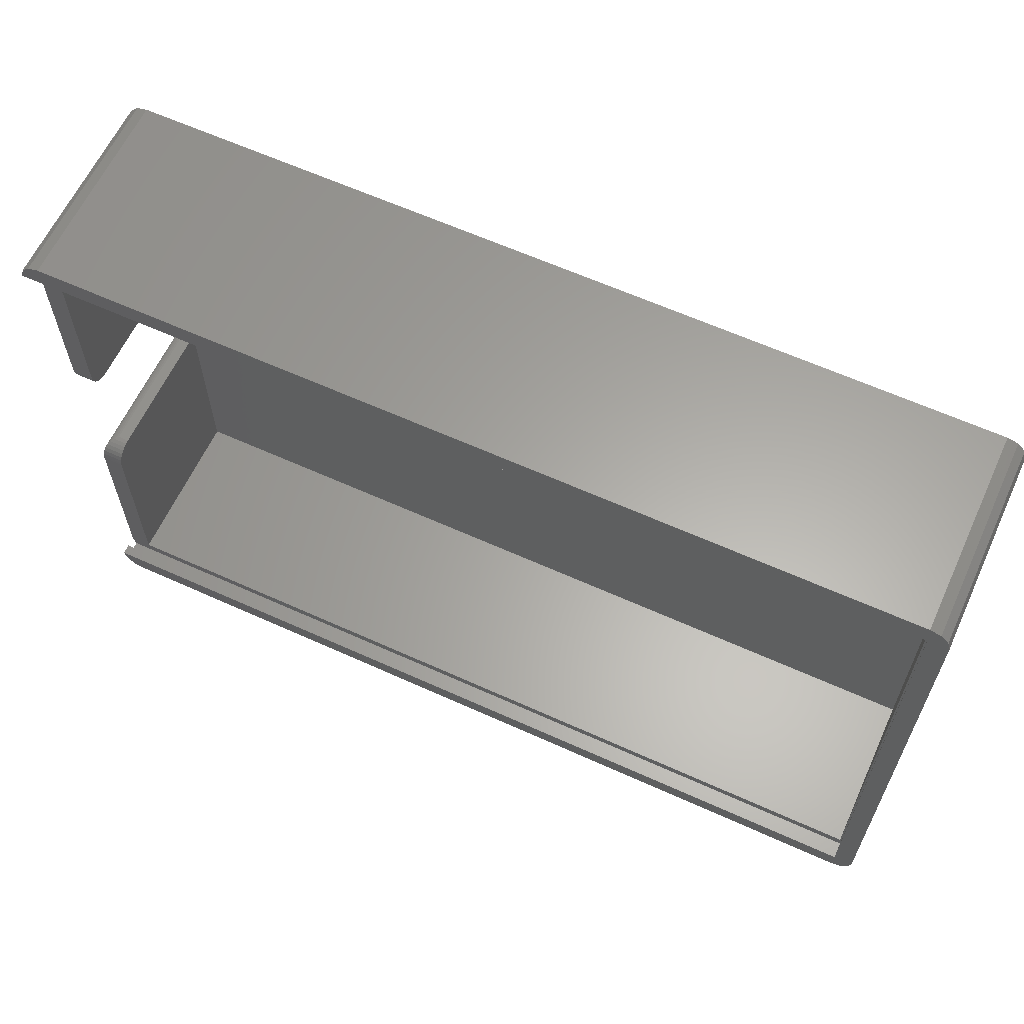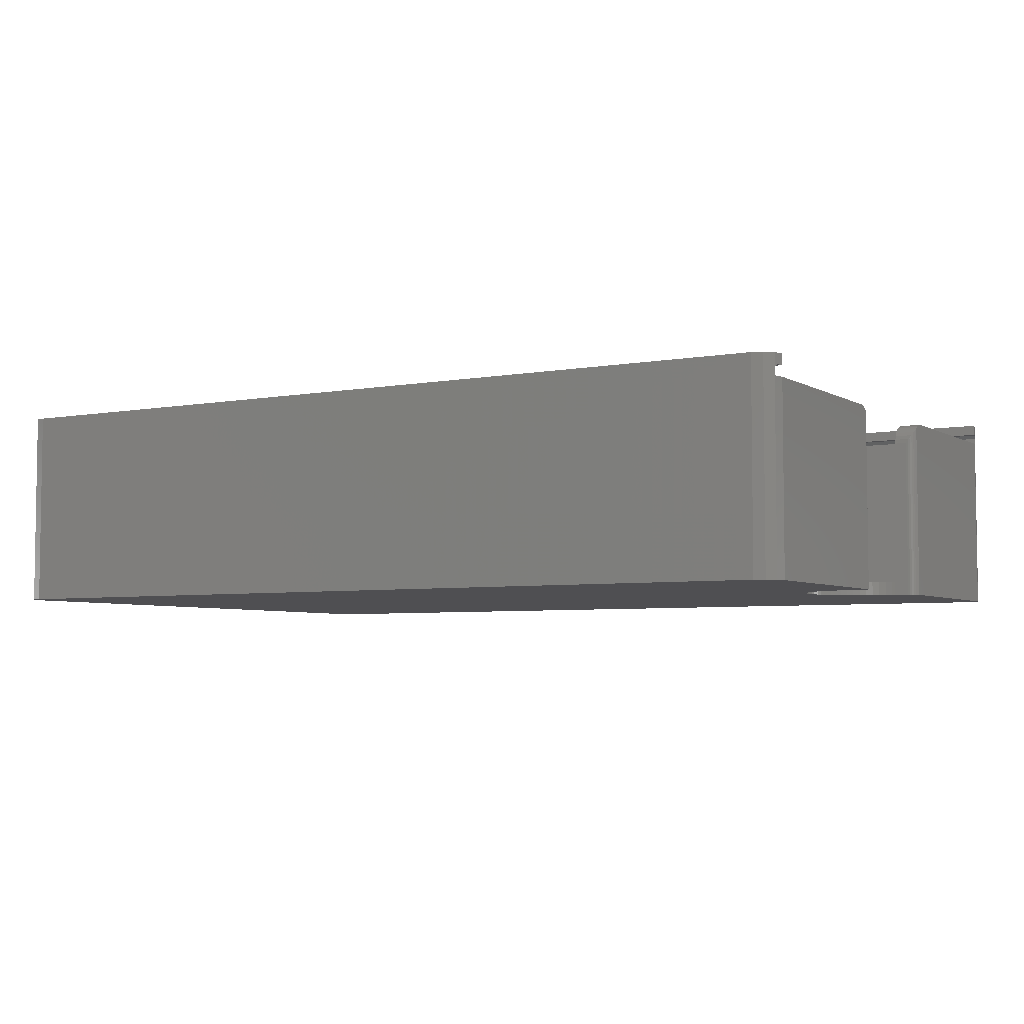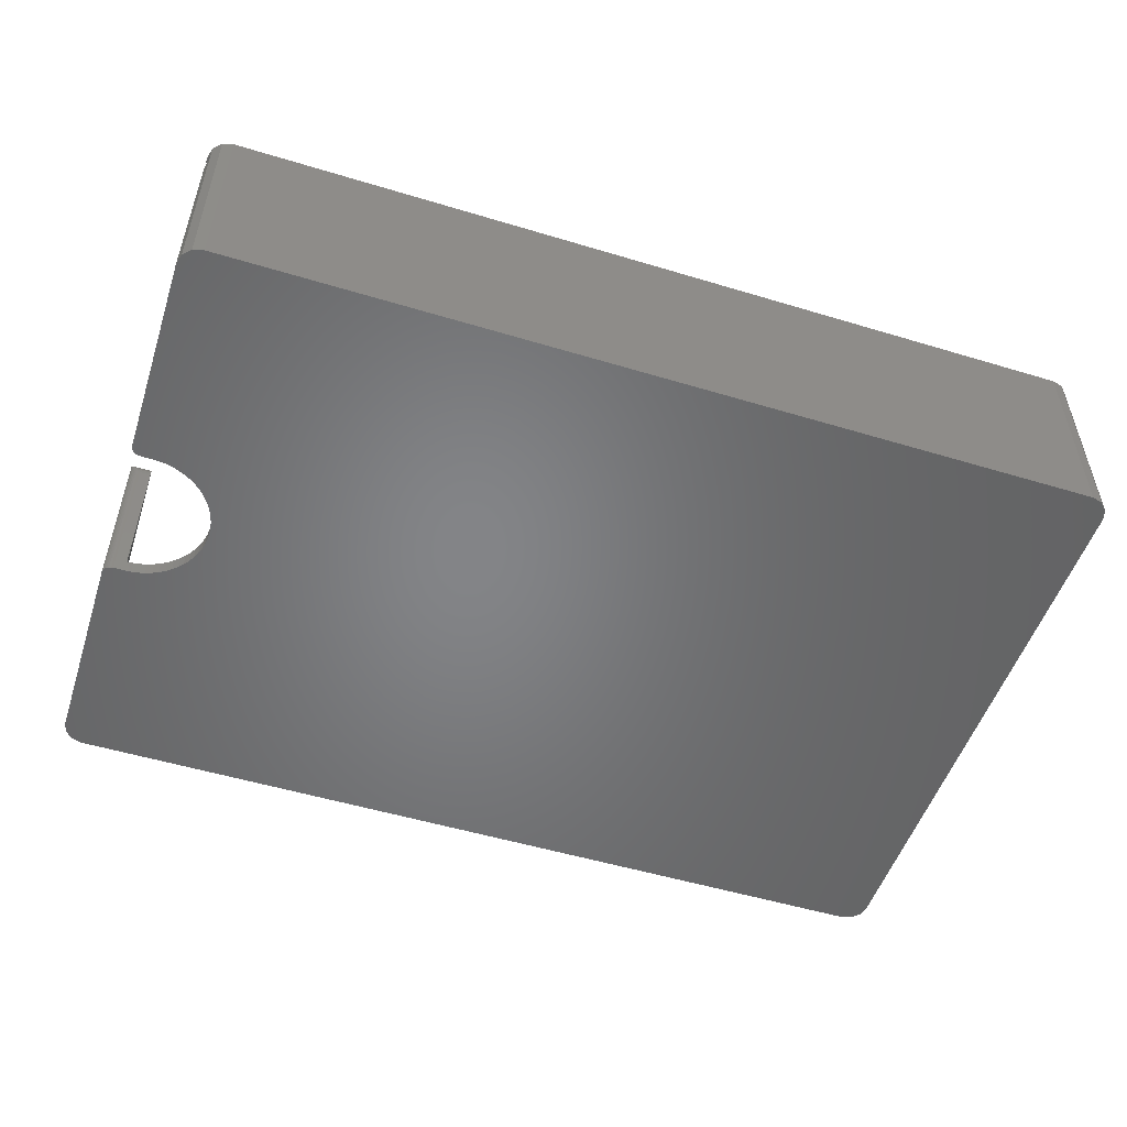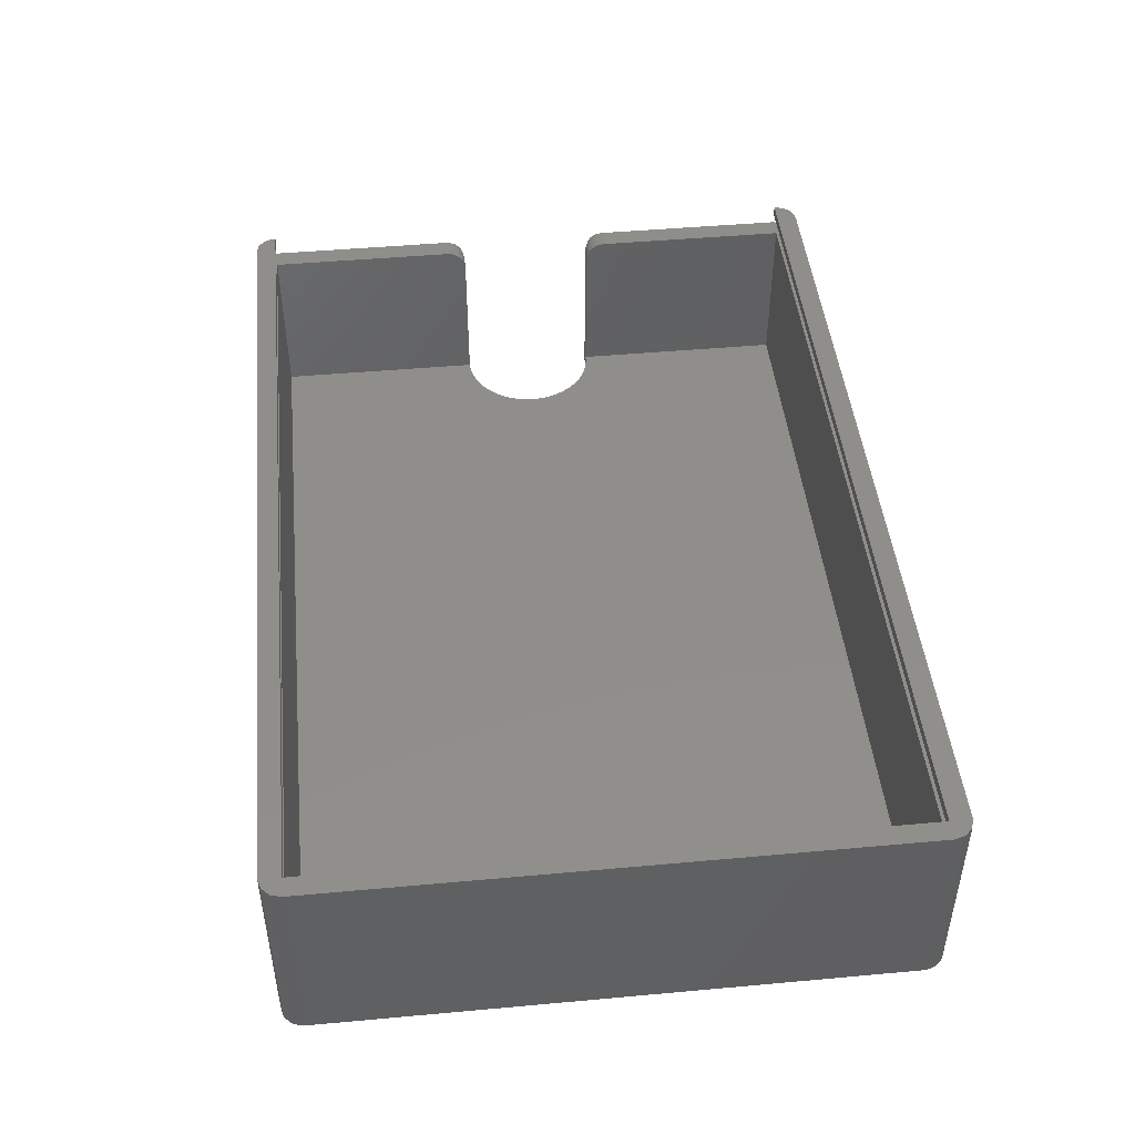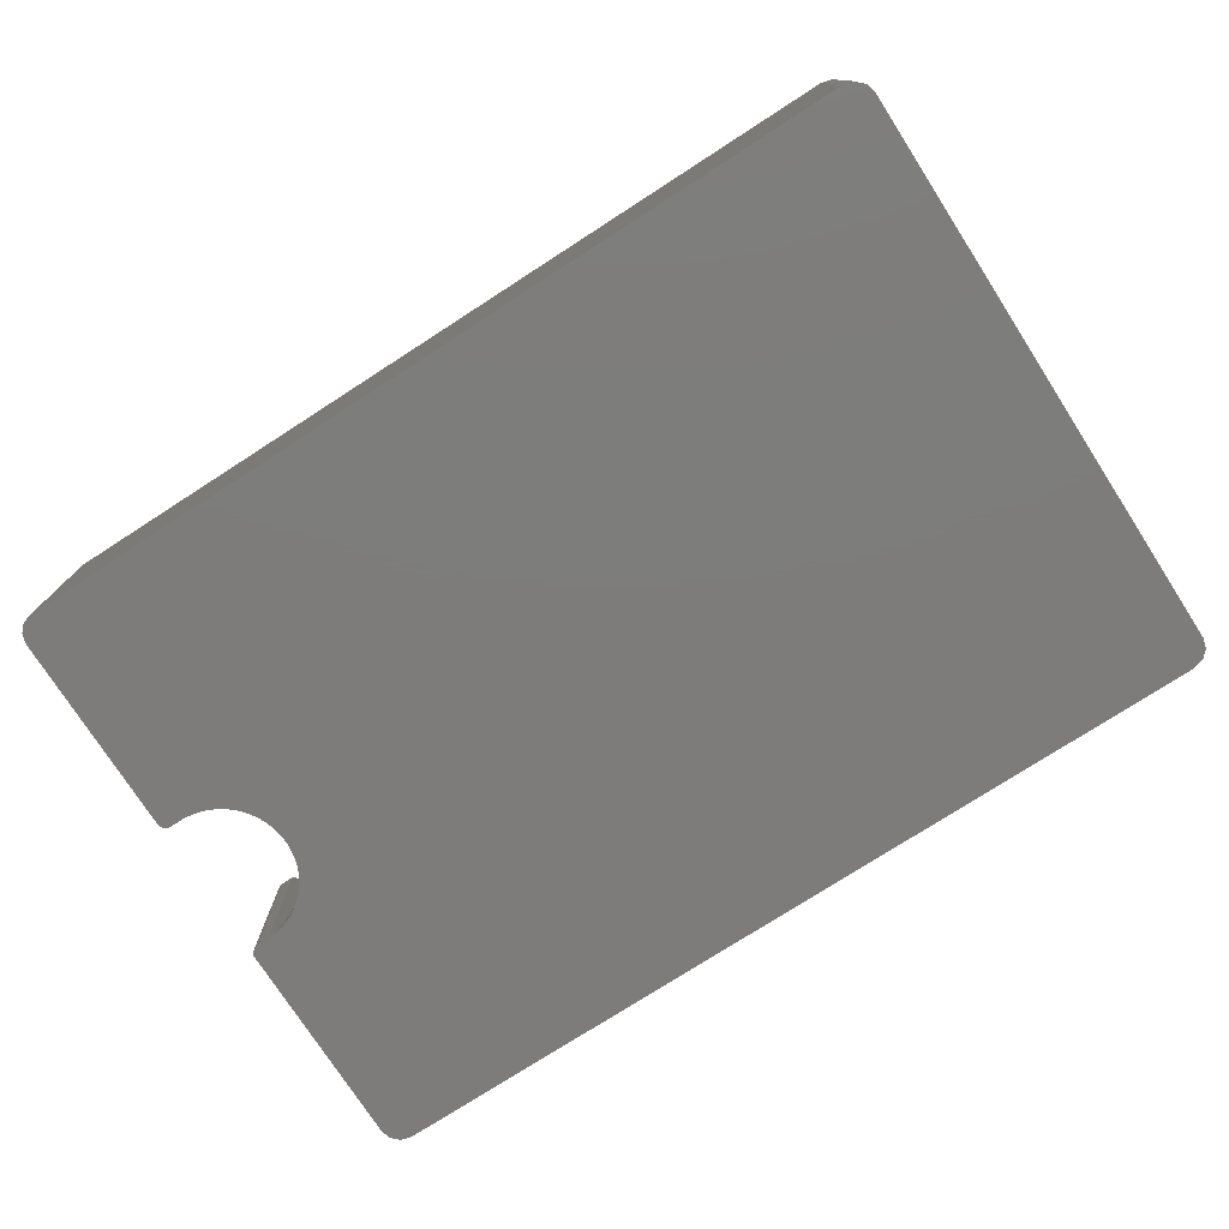
<metadata>
{"format":"stl","ext":"stl","renderer":"f3d","projection":"perspective","resolution":1024,"background":"white","views":[{"elev":62.4,"azim":24.7,"up":"+Y"},{"elev":-4.9,"azim":-149.3,"up":"+Z"},{"elev":-52.0,"azim":-18.1,"up":"+Z"},{"elev":46.3,"azim":84.1,"up":"+Z"},{"elev":-76.2,"azim":32.8,"up":"+Z"}]}
</metadata>
<code>
# stl→obj: 198 verts, 392 faces
v 126.2 3 27.5
v 126.2 85 29
v 126.2 85 27.5
v 126.2 3 29
v 0 3 26
v 3 3 26
v 3 30.6 26
v 0 30.6 26
v 0.4019 1.5 26
v 127.5 86.5 26
v 126 85 26
v 127.5 1.5 26
v 3 85 26
v 0.4019 86.5 26
v 0 85 26
v 3 56.4 26
v 0 56.4 26
v 126 3 26
v 0 85 27.5
v 0 85 29
v 3 85 2
v 126 85 2
v 0 3 29
v 0 3 27.5
v 126 3 2
v 3 3 2
v 127.5 86.5 27
v 127.5 1.5 27
v 127 2 27.5
v 127 86 27.5
v 0.4019 1.5 27
v 0.2679 2 27.5
v 0.4019 86.5 27
v 0.2679 86 27.5
v 3.4 33.5 0
v 3.4 33.52 2
v 3.4 33.52 0
v 3.4 33.5 2
v 3.4 53.48 0
v 3.4 53.5 2
v 3.4 53.5 0
v 3.4 53.48 2
v 0.816 53.61 23.78
v 3 53.73 24.16
v 0.6024 53.73 24.16
v 1.002 53.56 23.6
v 3 53.56 23.6
v 0.3293 53.94 24.55
v 3 54.01 24.68
v 0.275 54.01 24.68
v 0.5566 53.75 24.2
v 1.39 53.5 23.01
v 1.097 53.53 23.3
v 3 53.5 23.01
v 3 54.83 25.5
v 0.02946 54.38 25.13
v 3 54.38 25.13
v 0 54.83 25.5
v 0 54.44 25.18
v 0.004182 54.43 25.17
v 0 55.91 25.95
v 3 55.35 25.78
v 3 55.91 25.95
v 0 55.35 25.78
v 0.1428 54.17 24.87
v 1.39 33.5 23.01
v 1.002 33.44 23.6
v 3 33.44 23.6
v 3 33.5 23.01
v 1.097 33.47 23.3
v 3 33.27 24.16
v 0.816 33.39 23.78
v 0.6024 33.27 24.16
v 3 32.99 24.68
v 0.3293 33.06 24.55
v 0.275 32.99 24.68
v 0.5566 33.25 24.2
v 0.02946 32.62 25.13
v 3 32.17 25.5
v 3 32.62 25.13
v 0 32.56 25.18
v 0.004182 32.57 25.17
v 0 32.17 25.5
v 3 31.65 25.78
v 0 31.65 25.78
v 0 31.09 25.95
v 3 31.09 25.95
v 0.1428 32.83 24.87
v 3 33.5 2
v 1.39 33.5 0
v 3 53.5 2
v 1.39 53.5 0
v 0.3293 53.94 0
v 0.5566 53.75 0
v 1.097 53.53 0
v 0.004182 54.43 0
v 0.1428 54.17 0
v 0 54.44 0
v 0.816 53.61 0
v 0 32.56 0
v 0.004182 32.57 0
v 0.1428 32.83 0
v 0.816 33.39 0
v 1.097 33.47 0
v 0.3293 33.06 0
v 0.5566 33.25 0
v 10.63 37.16 0
v 11.21 37.94 2
v 11.21 37.94 0
v 10.63 37.16 2
v 3.88 33.55 0
v 3.88 33.55 2
v 7.614 52.32 0
v 8.456 51.81 2
v 7.614 52.32 2
v 8.456 51.81 0
v 5.803 33.93 0
v 4.851 33.69 2
v 5.803 33.93 2
v 4.851 33.69 0
v 12.47 40.6 0
v 12.71 41.55 2
v 12.71 41.55 0
v 12.47 40.6 2
v 3.88 53.45 2
v 3.88 53.45 0
v 11.72 38.79 2
v 11.72 38.79 0
v 6.727 34.26 0
v 6.727 34.26 2
v 11.21 49.06 0
v 10.63 49.84 2
v 10.63 49.84 0
v 11.21 49.06 2
v 9.244 51.23 2
v 9.244 51.23 0
v 7.614 34.68 0
v 7.614 34.68 2
v 6.727 52.74 0
v 6.727 52.74 2
v 12.14 39.67 0
v 12.14 39.67 2
v 9.971 36.43 0
v 9.244 35.77 2
v 9.971 36.43 2
v 9.244 35.77 0
v 12.85 42.52 2
v 12.85 42.52 0
v 9.971 50.57 2
v 9.971 50.57 0
v 11.72 48.21 0
v 11.72 48.21 2
v 4.851 53.31 0
v 5.803 53.07 2
v 4.851 53.31 2
v 5.803 53.07 0
v 8.456 35.19 0
v 8.456 35.19 2
v 12.9 43.5 0
v 12.85 44.48 2
v 12.85 44.48 0
v 12.9 43.5 2
v 12.14 47.33 0
v 12.14 47.33 2
v 12.47 46.4 0
v 12.47 46.4 2
v 12.71 45.45 0
v 12.71 45.45 2
v 1.5 0.4019 0
v 3 0 29
v 1.5 0.4019 29
v 3 0 0
v 127.5 87.6 0
v 126 88 29
v 127.5 87.6 29
v 126 88 0
v 129 85 29
v 128.6 86.5 0
v 128.6 86.5 29
v 129 85 0
v 0 85 0
v 0 3 0
v 3 88 0
v 1.5 87.6 29
v 3 88 29
v 1.5 87.6 0
v 127.5 0.4019 0
v 128.6 1.5 29
v 127.5 0.4019 29
v 128.6 1.5 0
v 0.4019 86.5 0
v 0.4019 86.5 29
v 0.4019 1.5 0
v 0.4019 1.5 29
v 126 0 0
v 126 0 29
v 129 3 29
v 129 3 0
f 1 2 3
f 2 1 4
f 5 6 7
f 5 7 8
f 6 5 9
f 10 11 12
f 10 13 11
f 14 13 10
f 15 13 14
f 13 15 16
f 16 15 17
f 18 12 11
f 6 12 18
f 12 6 9
f 19 2 20
f 2 19 3
f 21 11 13
f 11 21 22
f 1 23 4
f 23 1 24
f 25 6 18
f 6 25 26
f 12 27 10
f 27 12 28
f 27 29 30
f 29 27 28
f 31 29 28
f 29 31 32
f 33 30 34
f 30 33 27
f 12 31 28
f 31 12 9
f 29 1 30
f 32 1 29
f 1 32 24
f 3 30 1
f 3 34 30
f 34 3 19
f 14 27 33
f 27 14 10
f 35 36 37
f 36 35 38
f 39 40 41
f 40 39 42
f 43 44 45
f 46 44 43
f 44 46 47
f 48 49 50
f 45 48 51
f 48 45 49
f 49 45 44
f 52 46 53
f 46 52 47
f 47 52 54
f 55 56 57
f 58 56 55
f 59 56 58
f 56 59 60
f 61 62 63
f 62 61 64
f 50 56 65
f 56 50 57
f 57 50 49
f 17 63 16
f 63 17 61
f 64 55 62
f 55 64 58
f 66 67 68
f 66 68 69
f 67 66 70
f 71 72 73
f 67 71 68
f 71 67 72
f 74 75 76
f 73 75 74
f 73 74 71
f 75 73 77
f 78 79 80
f 81 78 82
f 78 81 83
f 78 83 79
f 83 84 79
f 84 83 85
f 86 7 87
f 7 86 8
f 85 87 84
f 87 85 86
f 76 78 80
f 76 80 74
f 78 76 88
f 38 35 89
f 89 66 69
f 89 90 66
f 90 89 35
f 52 91 54
f 92 91 52
f 41 91 92
f 91 41 40
f 93 51 48
f 51 93 94
f 95 52 53
f 52 95 92
f 65 60 96
f 65 96 97
f 60 65 56
f 48 65 97
f 48 97 93
f 65 48 50
f 60 98 96
f 98 60 59
f 43 53 46
f 99 53 43
f 53 99 95
f 51 43 45
f 94 43 51
f 43 94 99
f 100 82 101
f 82 100 81
f 101 88 102
f 82 88 101
f 88 82 78
f 70 72 67
f 103 70 104
f 70 103 72
f 105 77 106
f 77 105 75
f 102 75 105
f 88 75 102
f 75 88 76
f 72 77 73
f 106 72 103
f 72 106 77
f 104 66 90
f 66 104 70
f 107 108 109
f 108 107 110
f 111 36 112
f 36 111 37
f 113 114 115
f 114 113 116
f 117 118 119
f 118 117 120
f 121 122 123
f 122 121 124
f 39 125 42
f 125 39 126
f 120 112 118
f 112 120 111
f 109 127 128
f 127 109 108
f 129 119 130
f 119 129 117
f 131 132 133
f 132 131 134
f 116 135 114
f 135 116 136
f 137 130 138
f 130 137 129
f 139 115 140
f 115 139 113
f 141 124 121
f 124 141 142
f 128 142 141
f 142 128 127
f 143 144 145
f 144 143 146
f 123 147 148
f 147 123 122
f 133 149 150
f 149 133 132
f 151 134 131
f 134 151 152
f 153 154 155
f 154 153 156
f 157 138 158
f 138 157 137
f 143 110 107
f 110 143 145
f 159 160 161
f 160 159 162
f 148 162 159
f 162 148 147
f 126 155 125
f 155 126 153
f 163 152 151
f 152 163 164
f 146 158 144
f 158 146 157
f 165 164 163
f 164 165 166
f 167 166 165
f 166 167 168
f 161 168 167
f 168 161 160
f 136 149 135
f 149 136 150
f 156 140 154
f 140 156 139
f 25 11 22
f 11 25 18
f 22 162 25
f 22 160 162
f 22 168 160
f 22 166 168
f 22 164 166
f 22 152 164
f 22 134 152
f 21 134 22
f 134 21 132
f 132 21 149
f 149 21 135
f 135 21 114
f 114 21 115
f 115 21 140
f 140 21 154
f 154 21 155
f 155 21 125
f 125 21 40
f 40 21 91
f 147 25 162
f 122 25 147
f 124 25 122
f 142 25 124
f 127 25 142
f 108 25 127
f 26 108 110
f 26 110 145
f 26 145 144
f 26 144 158
f 26 158 138
f 26 138 130
f 26 130 119
f 26 119 118
f 26 118 112
f 38 112 36
f 26 112 38
f 26 38 89
f 108 26 25
f 125 40 42
f 7 69 68
f 7 68 71
f 7 71 74
f 7 74 80
f 7 80 79
f 7 79 84
f 7 84 87
f 69 7 89
f 26 7 6
f 7 26 89
f 16 21 13
f 62 16 63
f 16 62 54
f 54 62 55
f 54 55 57
f 54 57 49
f 54 49 44
f 54 44 47
f 91 16 54
f 16 91 21
f 169 170 171
f 170 169 172
f 173 174 175
f 174 173 176
f 177 178 179
f 178 177 180
f 181 17 15
f 98 17 181
f 59 17 98
f 64 17 59
f 17 64 61
f 64 59 58
f 8 81 100
f 81 8 83
f 83 8 85
f 85 8 86
f 182 8 100
f 8 182 5
f 183 184 185
f 184 183 186
f 176 185 174
f 185 176 183
f 187 188 189
f 188 187 190
f 14 186 191
f 186 14 184
f 33 184 14
f 184 33 192
f 169 9 193
f 171 9 169
f 9 171 31
f 31 171 194
f 195 189 196
f 189 195 187
f 197 180 177
f 180 197 198
f 172 196 170
f 196 172 195
f 193 5 182
f 5 193 9
f 32 23 24
f 194 32 31
f 32 194 23
f 188 198 197
f 198 188 190
f 181 14 191
f 14 181 15
f 34 192 33
f 20 34 19
f 34 20 192
f 195 198 190
f 198 195 180
f 195 190 187
f 176 180 195
f 180 176 178
f 178 176 173
f 195 159 176
f 195 148 159
f 195 123 148
f 195 121 123
f 195 141 121
f 195 128 141
f 195 109 128
f 172 109 195
f 109 172 107
f 107 172 143
f 143 172 146
f 146 172 157
f 157 172 137
f 137 172 129
f 182 129 172
f 129 182 117
f 117 182 120
f 120 182 111
f 182 172 169
f 100 111 182
f 111 100 35
f 35 100 90
f 90 100 104
f 182 169 193
f 104 100 103
f 103 100 106
f 106 100 105
f 105 100 102
f 102 100 101
f 161 176 159
f 167 176 161
f 165 176 167
f 163 176 165
f 151 176 163
f 131 176 151
f 183 131 133
f 183 133 150
f 183 150 136
f 183 136 116
f 183 116 113
f 183 113 139
f 181 139 156
f 181 156 153
f 181 153 126
f 41 126 39
f 98 126 41
f 131 183 176
f 139 181 183
f 98 41 92
f 98 92 95
f 98 95 99
f 98 99 94
f 183 181 186
f 98 94 93
f 98 93 97
f 98 97 96
f 126 98 181
f 186 181 191
f 111 35 37
f 178 175 179
f 175 178 173
f 2 177 179
f 177 2 197
f 2 179 175
f 4 197 2
f 197 4 188
f 174 2 175
f 185 2 174
f 20 185 184
f 20 184 192
f 185 20 2
f 188 4 189
f 4 196 189
f 4 170 196
f 23 170 4
f 170 23 171
f 171 23 194

</code>
